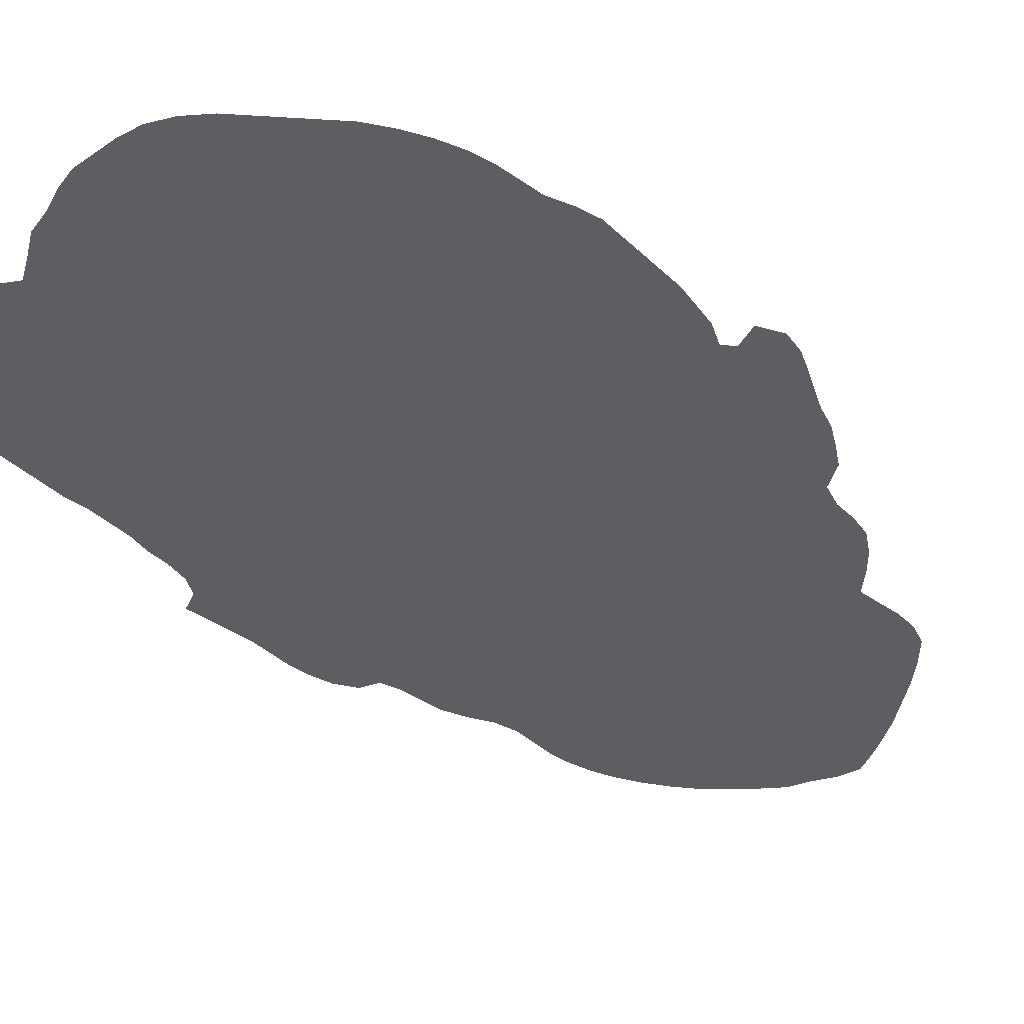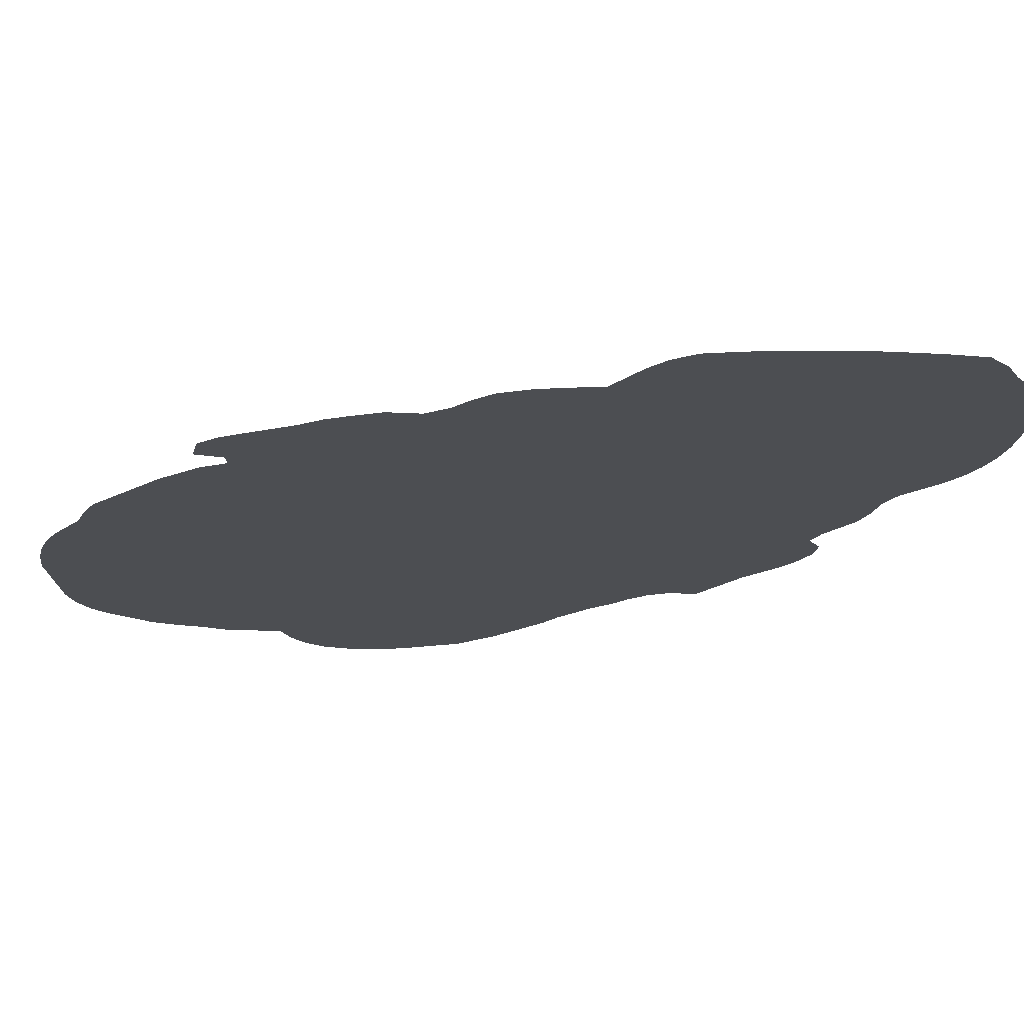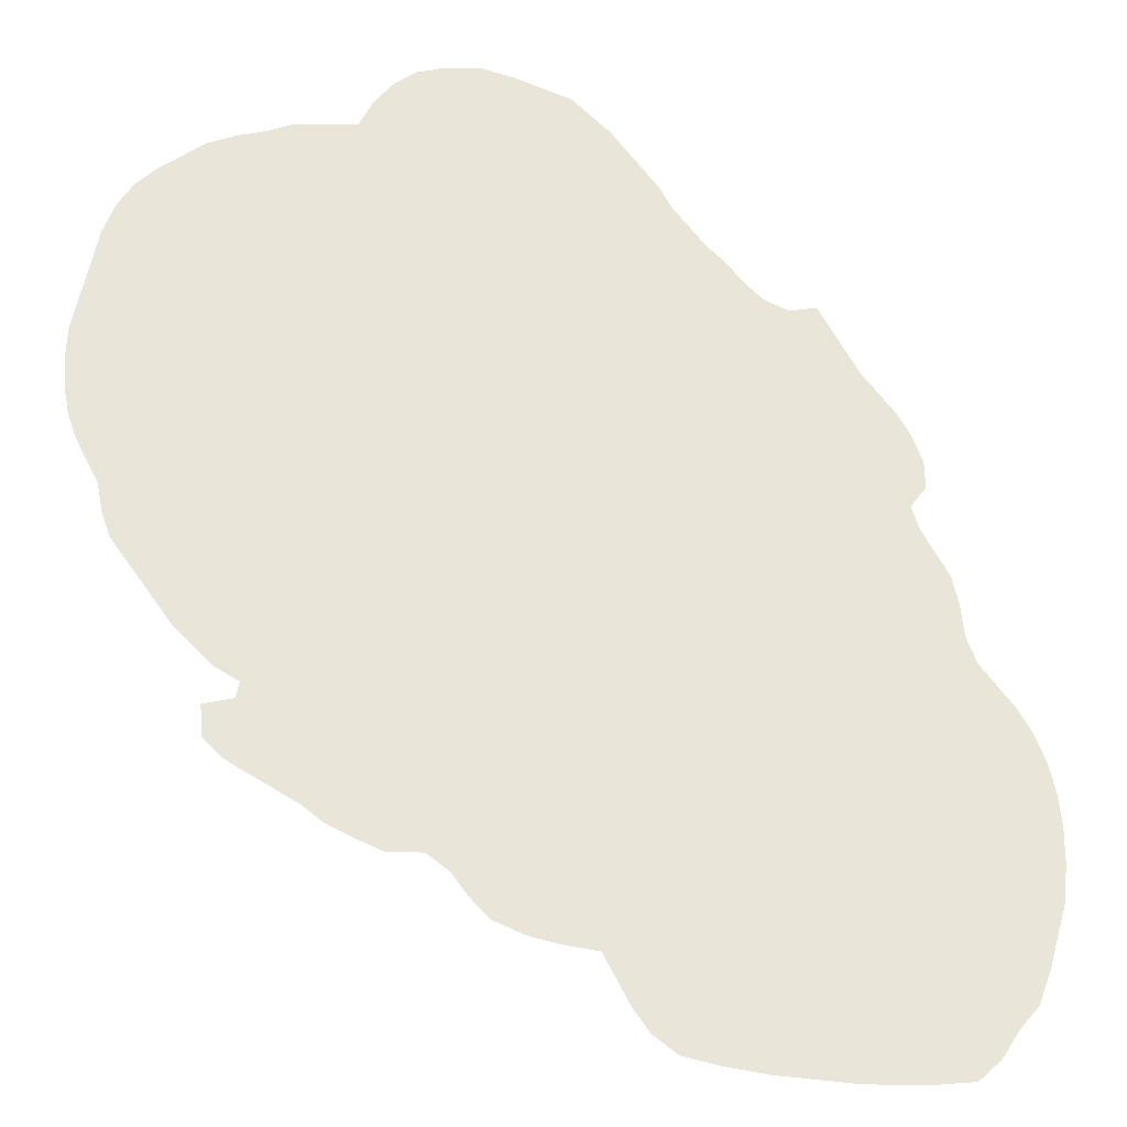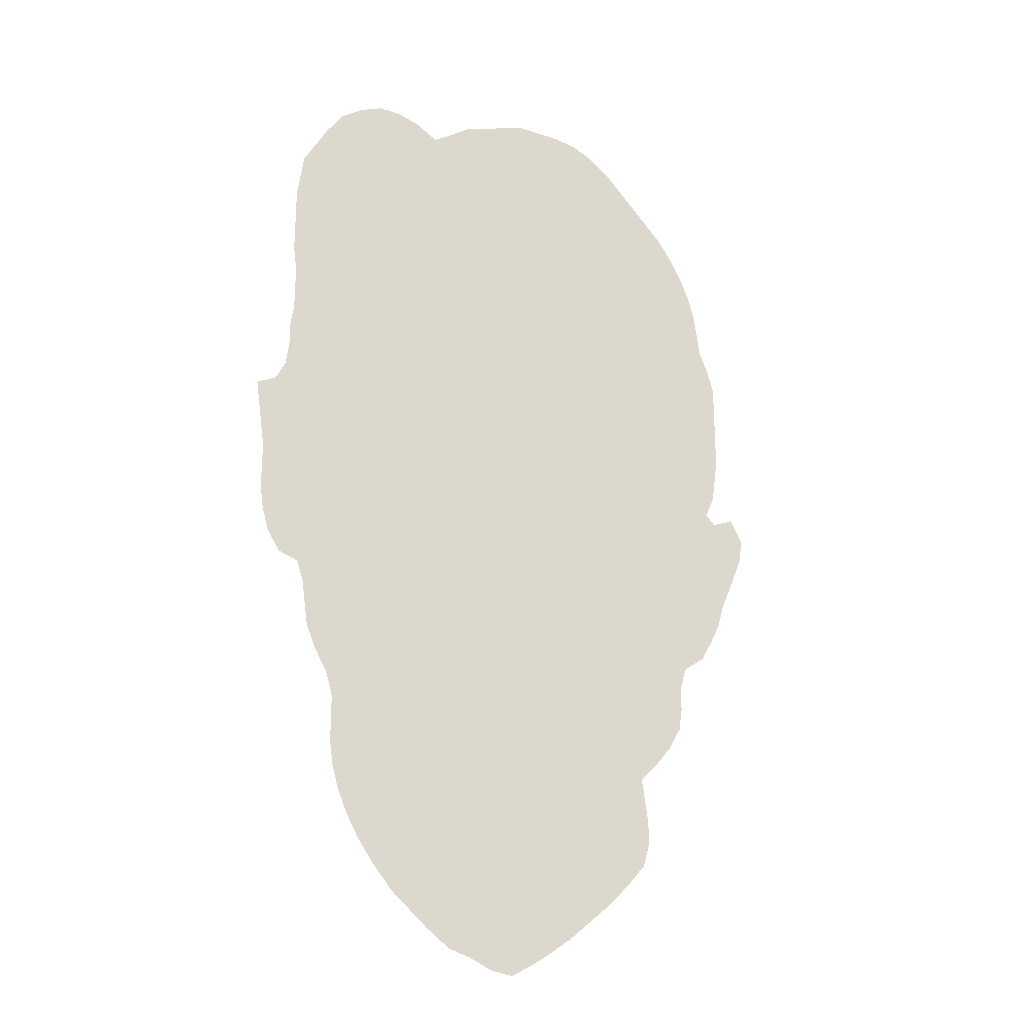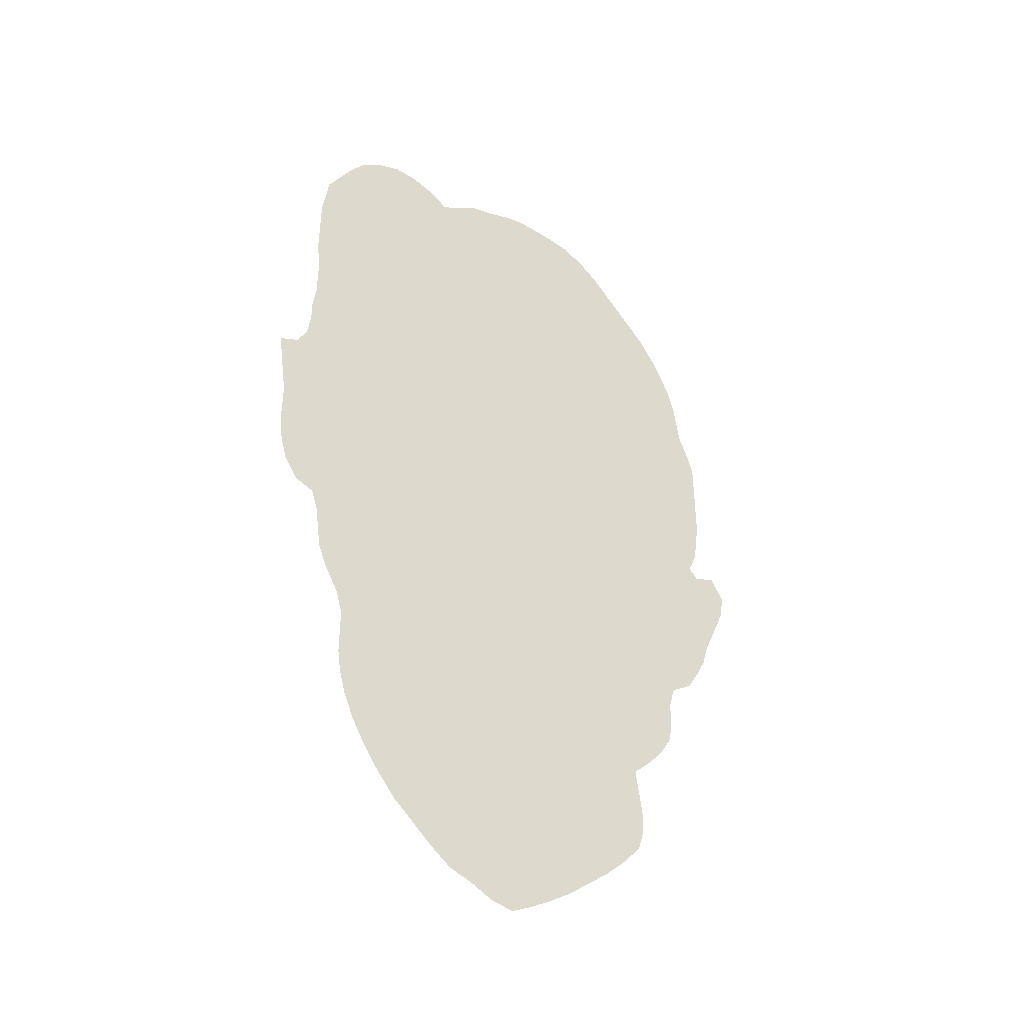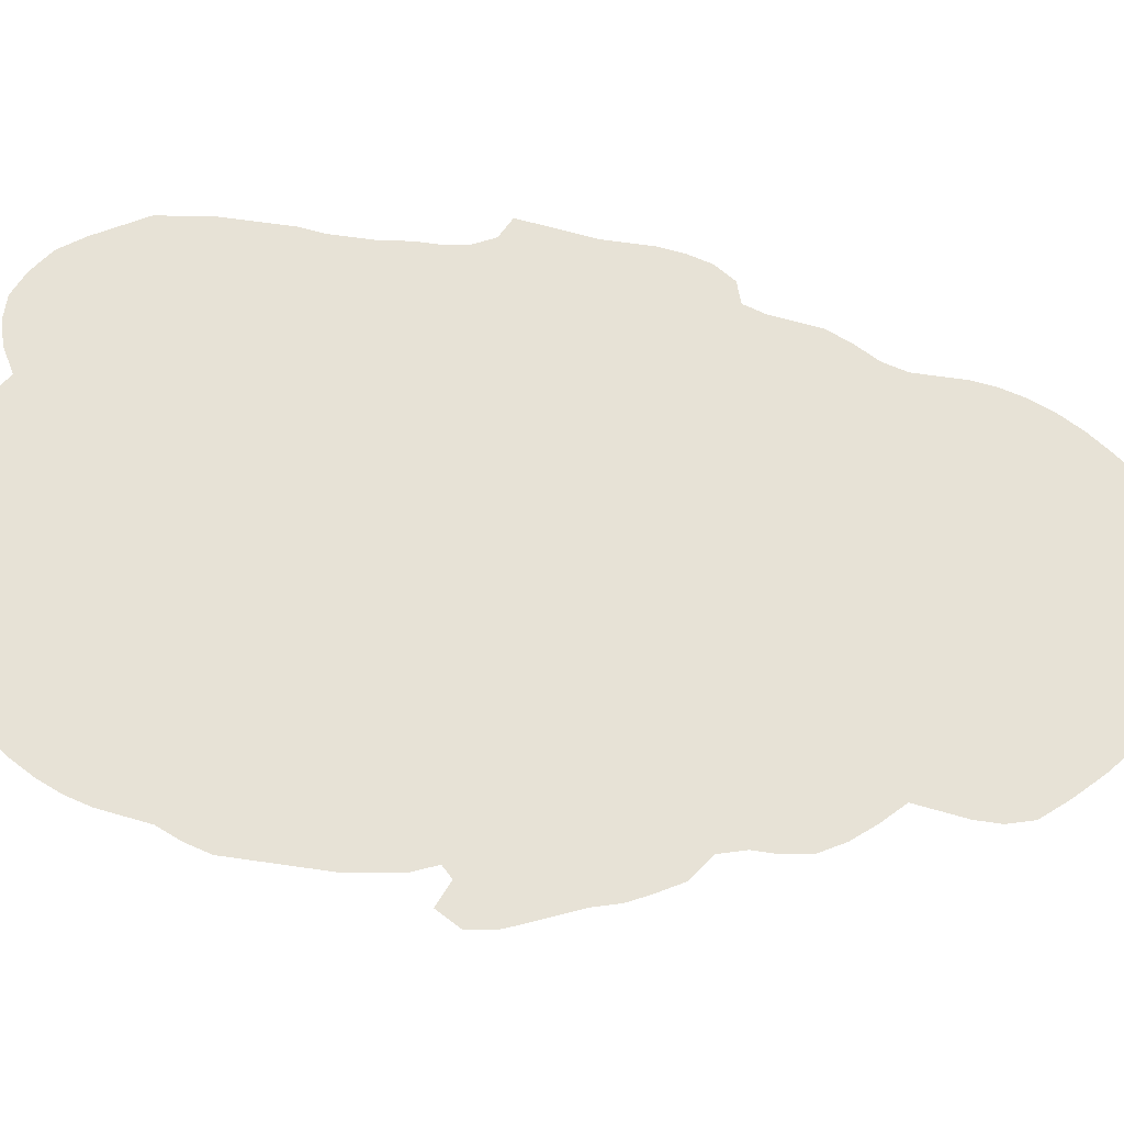
<metadata>
{"format":"obj","ext":"obj","renderer":"f3d","projection":"perspective","resolution":1024,"background":"white","views":[{"elev":-39.3,"azim":-139.4,"up":"+Z"},{"elev":-16.8,"azim":-41.9,"up":"+Z"},{"elev":58.5,"azim":-34.3,"up":"+Z"},{"elev":-24.2,"azim":151.4,"up":"+Y"},{"elev":-42.9,"azim":143.7,"up":"+Y"},{"elev":63.0,"azim":-81.6,"up":"+Z"}]}
</metadata>
<code>
v 0.003333 0.5033 0
v 0 0.5267 0
v 0.01333 0.55 0
v 0.03667 0.54 0
v 0.04667 0.55 0
v 0.03667 0.5733 0
v 0.03333 0.5967 0
v 0.03 0.62 0
v 0.03 0.6433 0
v 0.03 0.6667 0
v 0.03 0.69 0
v 0.03 0.7133 0
v 0.03667 0.7367 0
v 0.04667 0.76 0
v 0.05 0.7833 0
v 0.05333 0.8067 0
v 0.06 0.83 0
v 0.07 0.8533 0
v 0.08333 0.8767 0
v 0.1 0.9 0
v 0.1233 0.9233 0
v 0.1467 0.9467 0
v 0.17 0.97 0
v 0.1933 0.9867 0
v 0.2167 0.9967 0
v 0.24 1 0
v 0.2633 1 0
v 0.2867 1 0
v 0.31 0.9933 0
v 0.3333 0.9833 0
v 0.3567 0.9767 0
v 0.38 0.96 0
v 0.4 0.9467 0
v 0.4233 0.96 0
v 0.4467 0.9667 0
v 0.47 0.9667 0
v 0.4933 0.9567 0
v 0.5167 0.94 0
v 0.5333 0.9167 0
v 0.5467 0.8933 0
v 0.56 0.87 0
v 0.5633 0.8467 0
v 0.5667 0.8233 0
v 0.5667 0.8 0
v 0.5667 0.7767 0
v 0.5667 0.7533 0
v 0.5633 0.73 0
v 0.5633 0.7067 0
v 0.5633 0.6833 0
v 0.5667 0.66 0
v 0.5667 0.6367 0
v 0.57 0.6133 0
v 0.58 0.5933 0
v 0.6 0.5833 0
v 0.5967 0.56 0
v 0.5933 0.5367 0
v 0.59 0.5133 0
v 0.59 0.49 0
v 0.59 0.4667 0
v 0.5867 0.4433 0
v 0.58 0.42 0
v 0.5667 0.4 0
v 0.5467 0.3933 0
v 0.54 0.3733 0
v 0.5367 0.35 0
v 0.5333 0.3267 0
v 0.5233 0.3033 0
v 0.51 0.28 0
v 0.5033 0.2567 0
v 0.5033 0.2333 0
v 0.5033 0.21 0
v 0.5 0.1867 0
v 0.4933 0.1633 0
v 0.4833 0.14 0
v 0.47 0.1167 0
v 0.4533 0.09333 0
v 0.4333 0.07 0
v 0.4133 0.05333 0
v 0.3933 0.03667 0
v 0.37 0.02 0
v 0.3467 0.01333 0
v 0.3233 0.003333 0
v 0.3 0 0
v 0.2767 0.01333 0
v 0.2567 0.02667 0
v 0.2333 0.04333 0
v 0.21 0.06333 0
v 0.1867 0.08333 0
v 0.1633 0.1067 0
v 0.1433 0.13 0
v 0.1367 0.1533 0
v 0.1367 0.1767 0
v 0.14 0.2 0
v 0.1433 0.2233 0
v 0.1233 0.2433 0
v 0.1067 0.2633 0
v 0.09333 0.2867 0
v 0.09 0.31 0
v 0.09 0.3333 0
v 0.08333 0.3567 0
v 0.06 0.3733 0
v 0.04667 0.3967 0
v 0.03667 0.4167 0
v 0.03 0.44 0
v 0.02 0.4633 0
v 0.01 0.4867 0
f 37 39 38
f 33 39 37
f 76 94 87
f 76 87 77
f 24 26 25
f 33 44 43
f 10 49 14
f 33 37 34
f 33 43 42
f 5 63 52
f 68 94 69
f 69 94 70
f 75 94 76
f 5 100 63
f 5 104 100
f 33 45 44
f 45 47 46
f 33 47 45
f 5 49 9
f 9 49 10
f 10 14 11
f 19 21 20
f 33 48 47
f 14 49 48
f 14 48 33
f 35 37 36
f 34 37 35
f 33 40 39
f 33 42 40
f 40 42 41
f 5 51 49
f 5 52 51
f 53 56 55
f 53 55 54
f 61 63 62
f 60 63 61
f 52 63 57
f 57 63 58
f 53 57 56
f 52 57 53
f 11 14 13
f 11 13 12
f 70 94 73
f 5 105 104
f 100 104 102
f 63 100 64
f 68 99 94
f 64 99 68
f 64 100 99
f 77 87 78
f 87 94 88
f 5 7 6
f 5 9 7
f 23 26 24
f 23 27 26
f 22 27 23
f 27 29 28
f 21 32 22
f 21 33 32
f 49 51 50
f 58 63 59
f 59 63 60
f 14 33 15
f 15 33 21
f 15 21 19
f 15 19 18
f 15 18 17
f 15 17 16
f 74 94 75
f 73 94 74
f 70 73 72
f 4 105 5
f 2 4 3
f 1 4 2
f 102 104 103
f 65 67 66
f 65 68 67
f 64 68 65
f 100 102 101
f 81 84 82
f 81 85 84
f 82 84 83
f 78 87 86
f 79 85 81
f 79 86 85
f 78 86 79
f 79 81 80
f 94 99 95
f 95 99 96
f 96 98 97
f 96 99 98
f 88 94 93
f 7 9 8
f 22 32 30
f 22 30 27
f 27 30 29
f 70 72 71
f 4 106 105
f 1 106 4
f 88 93 89
f 30 32 31
f 89 93 92
f 89 91 90
f 89 92 91

</code>
